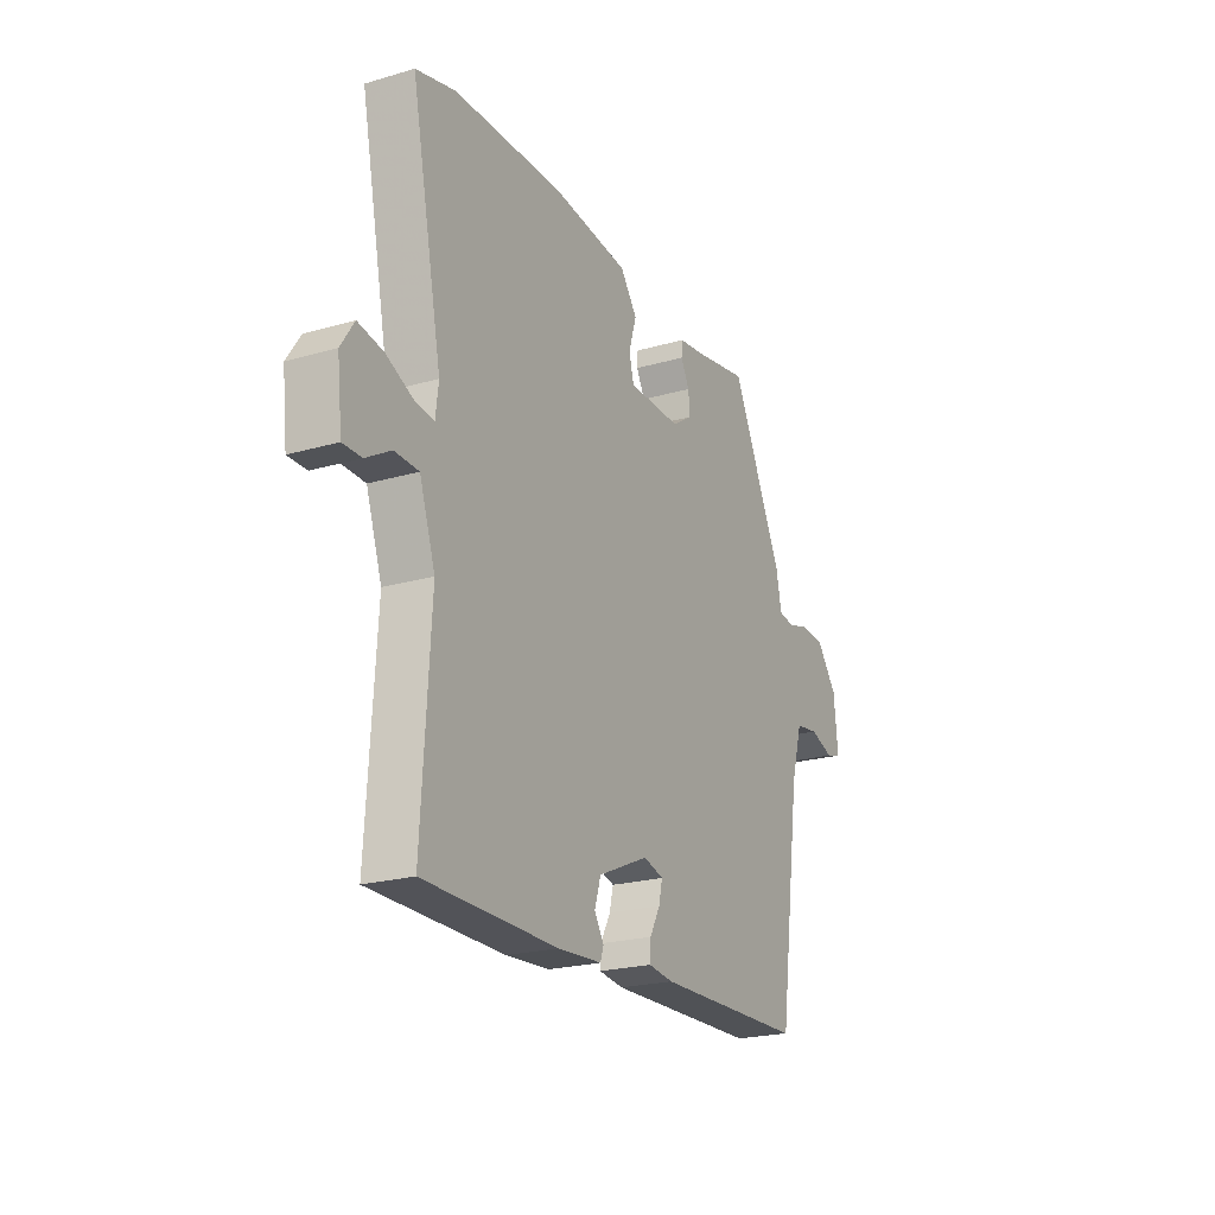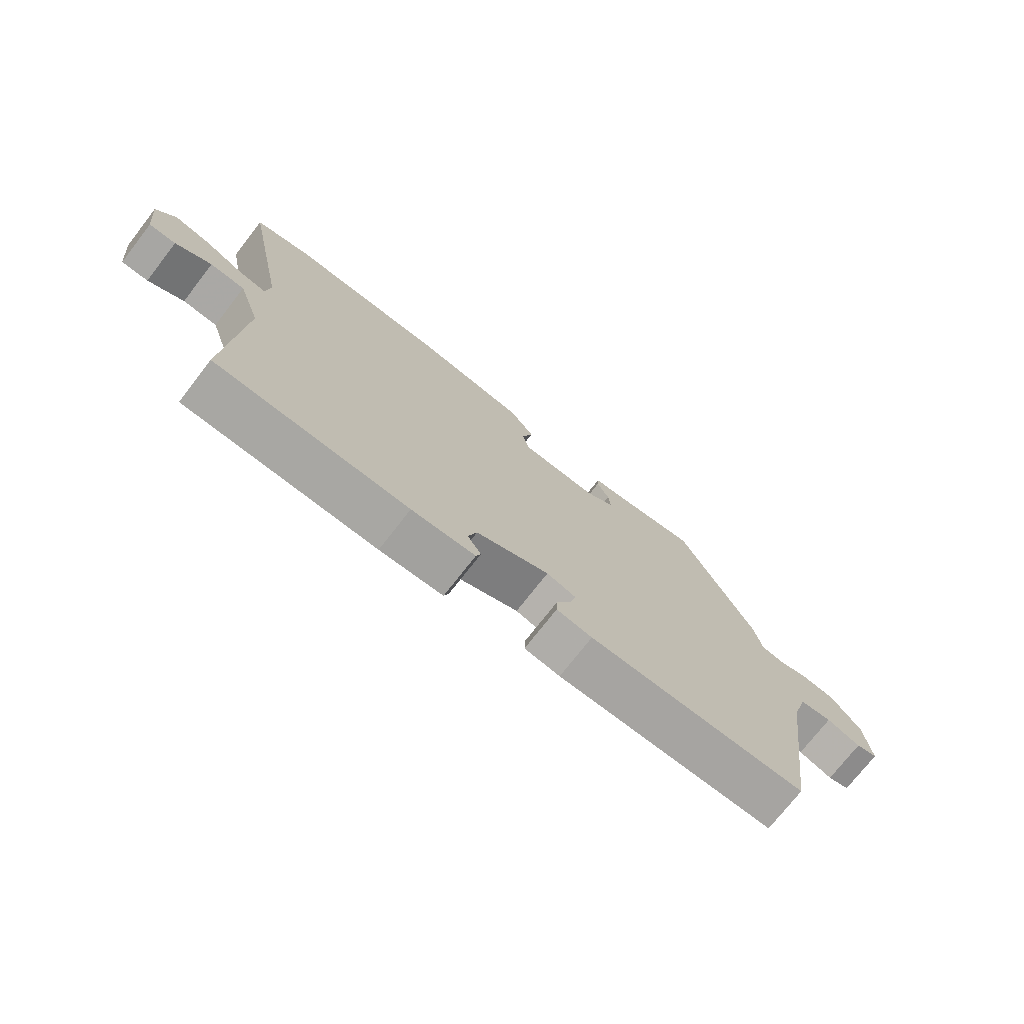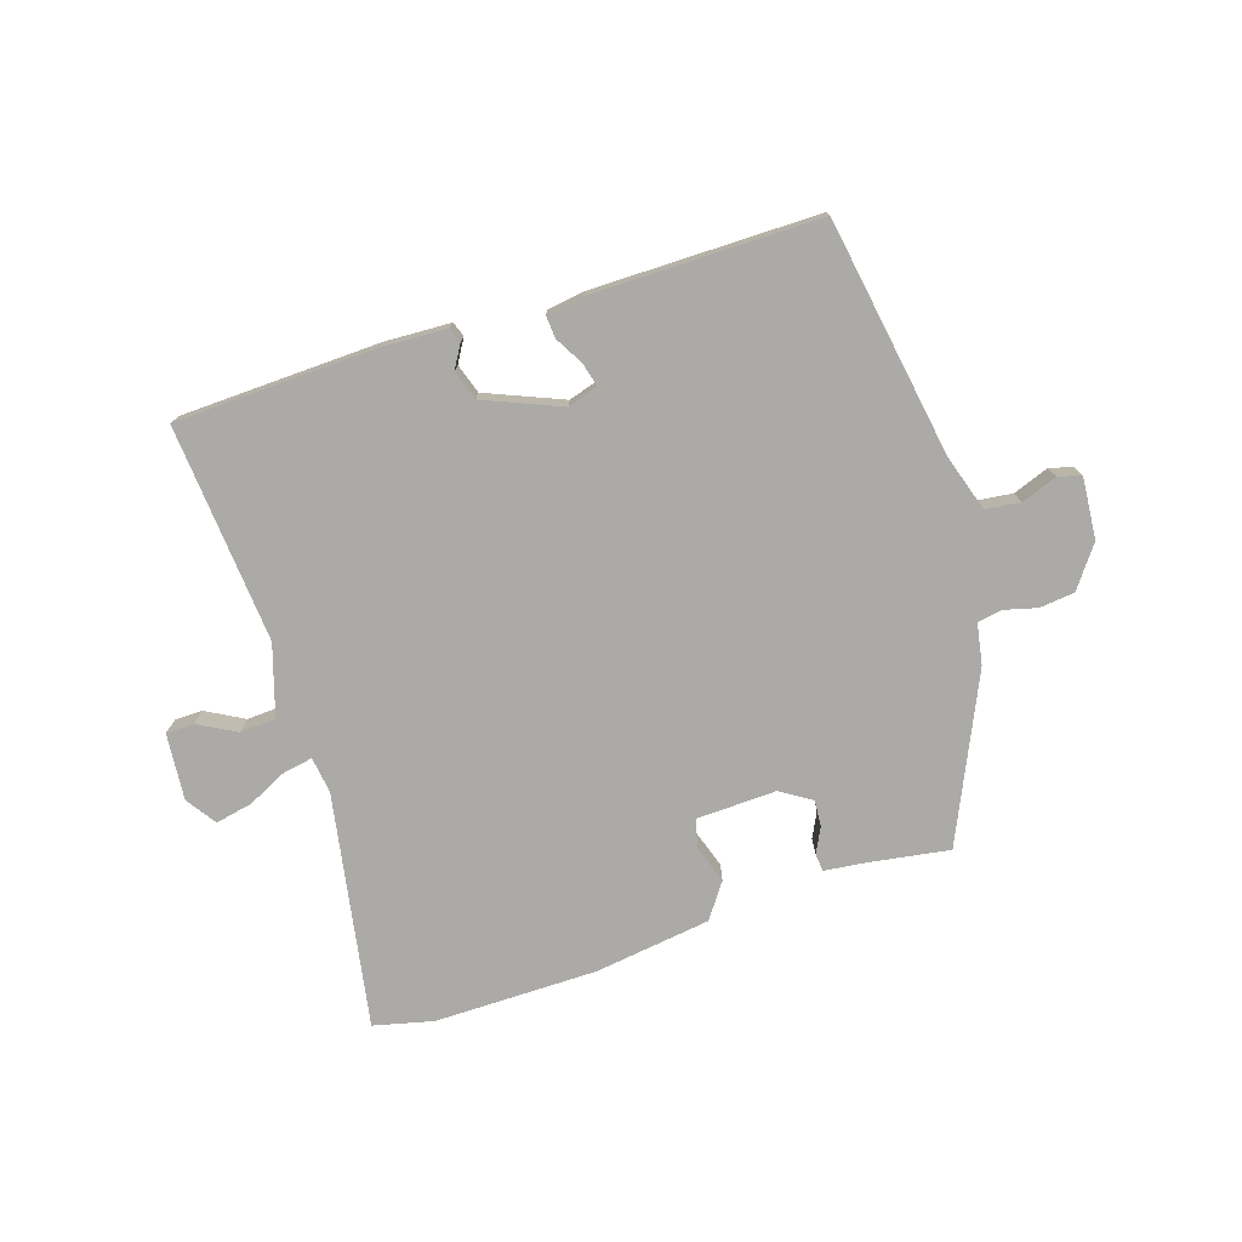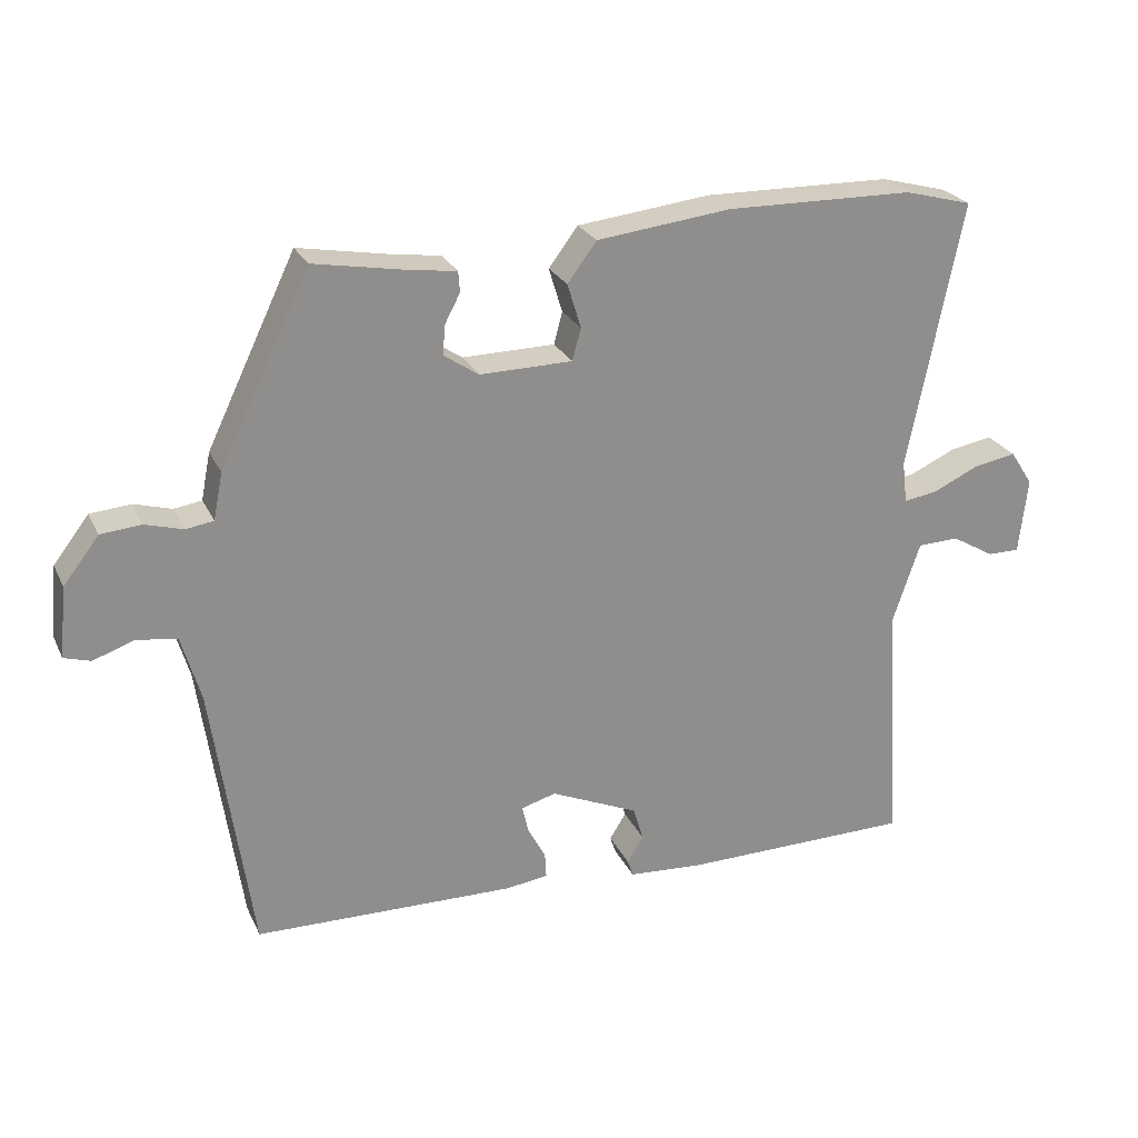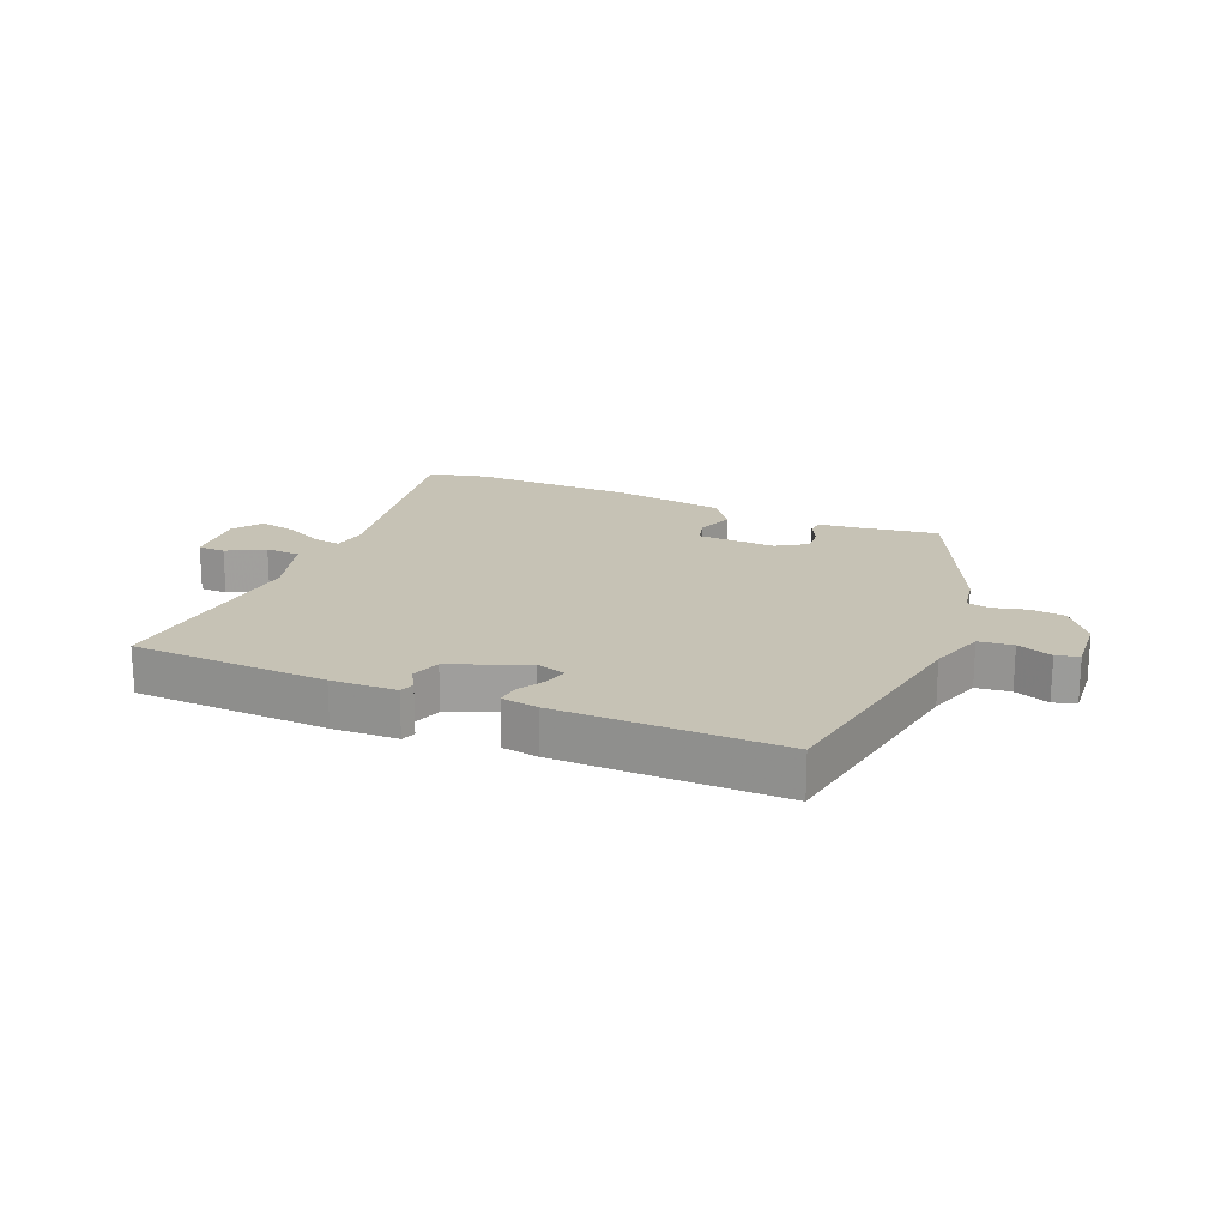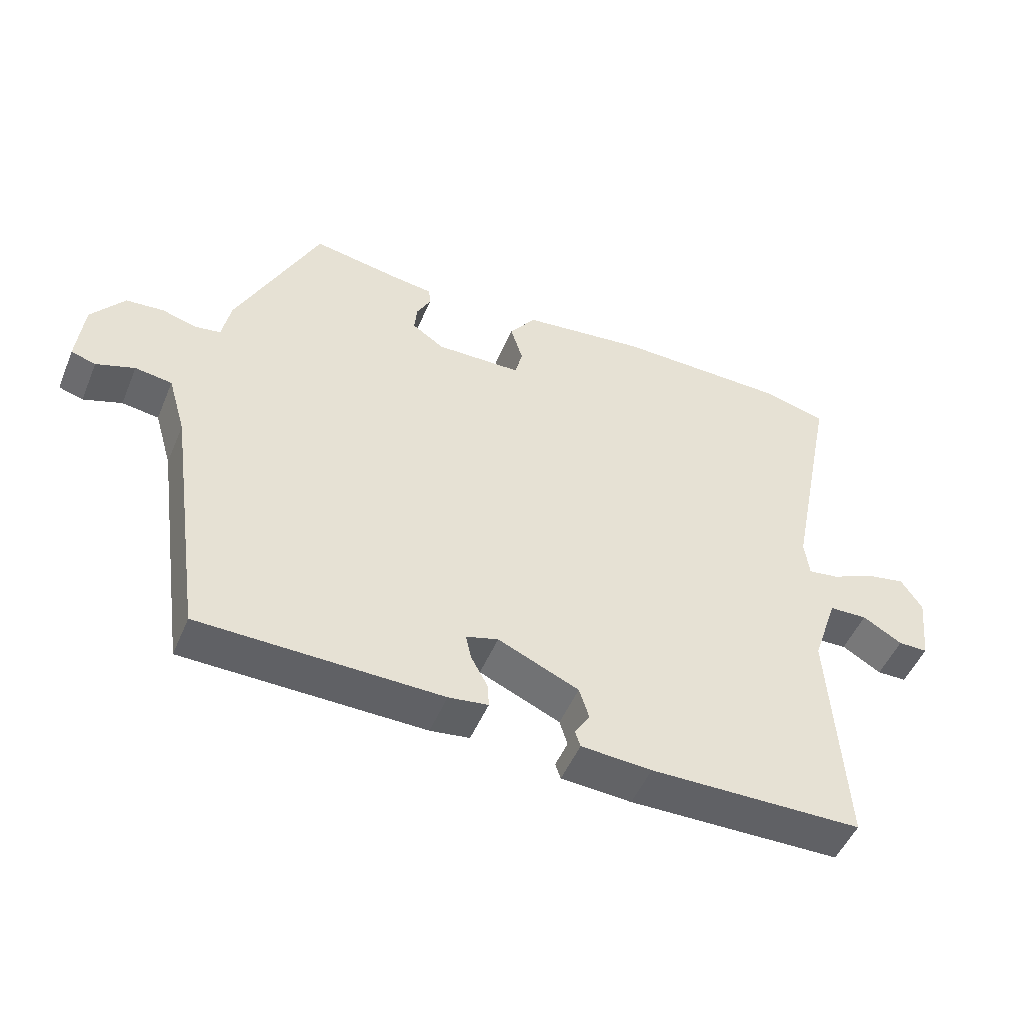
<metadata>
{"format":"obj","ext":"obj","renderer":"f3d","projection":"perspective","resolution":1024,"background":"white","views":[{"elev":-22.0,"azim":116.9,"up":"+Z"},{"elev":-74.1,"azim":142.1,"up":"+Z"},{"elev":-76.0,"azim":-160.9,"up":"+Y"},{"elev":24.9,"azim":-20.7,"up":"+Z"},{"elev":18.9,"azim":-155.7,"up":"+Y"},{"elev":-49.8,"azim":-22.3,"up":"+Z"}]}
</metadata>
<code>
v -0.343 0.07 0.495
v -0.208 0.07 0.471
v -0.147 0.07 0.463
v -0.145 0.07 0.434
v -0.166 0.07 0.394
v -0.17 0.07 0.352
v -0.121 0.07 0.319
v 0.009 0.07 0.321
v 0.021 0.07 0.366
v 0.002 0.07 0.428
v 0.043 0.07 0.483
v 0.231 0.07 0.505
v 0.495 0.07 0.501
v 0.59 0.07 0.476
v 0.515 0.07 0.1
v 0.522 0.07 0.042
v 0.569 0.07 0.049
v 0.634 0.07 0.079
v 0.694 0.07 0.09
v 0.726 0.07 0.041
v 0.714 0.07 -0.066
v 0.669 0.07 -0.066
v 0.609 0.07 -0.031
v 0.551 0.07 -0.033
v 0.513 0.07 -0.146
v 0.534 0.07 -0.498
v 0.212 0.07 -0.502
v 0.105 0.07 -0.495
v 0.097 0.07 -0.471
v 0.12 0.07 -0.434
v 0.105 0.07 -0.386
v -0.018 0.07 -0.332
v -0.067 0.07 -0.346
v -0.058 0.07 -0.385
v -0.033 0.07 -0.431
v -0.031 0.07 -0.467
v -0.091 0.07 -0.475
v -0.458 0.07 -0.468
v -0.513 0.07 -0.084
v -0.54 0.07 0.008
v -0.596 0.07 0.016
v -0.654 0.07 -0.004
v -0.691 0.07 0.007
v -0.681 0.07 0.106
v -0.631 0.07 0.171
v -0.574 0.07 0.176
v -0.521 0.07 0.161
v -0.482 0.07 0.167
v -0.469 0.07 0.233
v -0.343 0 0.495
v -0.208 0 0.471
v -0.147 0 0.463
v -0.145 0 0.434
v -0.166 0 0.394
v -0.17 0 0.352
v -0.121 0 0.319
v 0.009 0 0.321
v 0.021 0 0.366
v 0.002 0 0.428
v 0.043 0 0.483
v 0.231 0 0.505
v 0.495 0 0.501
v 0.59 0 0.476
v 0.515 0 0.1
v 0.522 0 0.042
v 0.569 0 0.049
v 0.634 0 0.079
v 0.694 0 0.09
v 0.726 0 0.041
v 0.714 0 -0.066
v 0.669 0 -0.066
v 0.609 0 -0.031
v 0.551 0 -0.033
v 0.513 0 -0.146
v 0.534 0 -0.498
v 0.212 0 -0.502
v 0.105 0 -0.495
v 0.097 0 -0.471
v 0.12 0 -0.434
v 0.105 0 -0.386
v -0.018 0 -0.332
v -0.067 0 -0.346
v -0.058 0 -0.385
v -0.033 0 -0.431
v -0.031 0 -0.467
v -0.091 0 -0.475
v -0.458 0 -0.468
v -0.513 0 -0.084
v -0.54 0 0.008
v -0.596 0 0.016
v -0.654 0 -0.004
v -0.691 0 0.007
v -0.681 0 0.106
v -0.631 0 0.171
v -0.574 0 0.176
v -0.521 0 0.161
v -0.482 0 0.167
v -0.469 0 0.233
f 48 49 1 2
f 44 45 46 47
f 44 47 48
f 41 42 43 44
f 40 41 44 48
f 39 40 48 2
f 34 35 36 37
f 33 34 37 38
f 27 28 29 30
f 25 26 27 30
f 24 25 30 31
f 20 21 22 23
f 20 23 24
f 17 18 19 20
f 16 17 20 24
f 12 13 14 15
f 12 15 16
f 9 10 11 12
f 8 9 12 16
f 7 8 16 24
f 2 3 4 5
f 2 5 6
f 33 38 39 2
f 7 24 31 32
f 6 7 32 33
f 2 6 33
f 51 50 98 97
f 96 95 94 93
f 97 96 93
f 93 92 91 90
f 97 93 90 89
f 51 97 89 88
f 86 85 84 83
f 87 86 83 82
f 79 78 77 76
f 79 76 75 74
f 80 79 74 73
f 72 71 70 69
f 73 72 69
f 69 68 67 66
f 73 69 66 65
f 64 63 62 61
f 65 64 61
f 61 60 59 58
f 65 61 58 57
f 73 65 57 56
f 54 53 52 51
f 55 54 51
f 51 88 87 82
f 81 80 73 56
f 82 81 56 55
f 82 55 51
f 1 50 51 2
f 2 51 52 3
f 3 52 53 4
f 4 53 54 5
f 5 54 55 6
f 6 55 56 7
f 7 56 57 8
f 8 57 58 9
f 9 58 59 10
f 10 59 60 11
f 11 60 61 12
f 12 61 62 13
f 13 62 63 14
f 14 63 64 15
f 15 64 65 16
f 16 65 66 17
f 17 66 67 18
f 18 67 68 19
f 19 68 69 20
f 20 69 70 21
f 21 70 71 22
f 22 71 72 23
f 23 72 73 24
f 24 73 74 25
f 25 74 75 26
f 26 75 76 27
f 27 76 77 28
f 28 77 78 29
f 29 78 79 30
f 30 79 80 31
f 31 80 81 32
f 32 81 82 33
f 33 82 83 34
f 34 83 84 35
f 35 84 85 36
f 36 85 86 37
f 37 86 87 38
f 38 87 88 39
f 39 88 89 40
f 40 89 90 41
f 41 90 91 42
f 42 91 92 43
f 43 92 93 44
f 44 93 94 45
f 45 94 95 46
f 46 95 96 47
f 47 96 97 48
f 48 97 98 49
f 49 98 50 1

</code>
